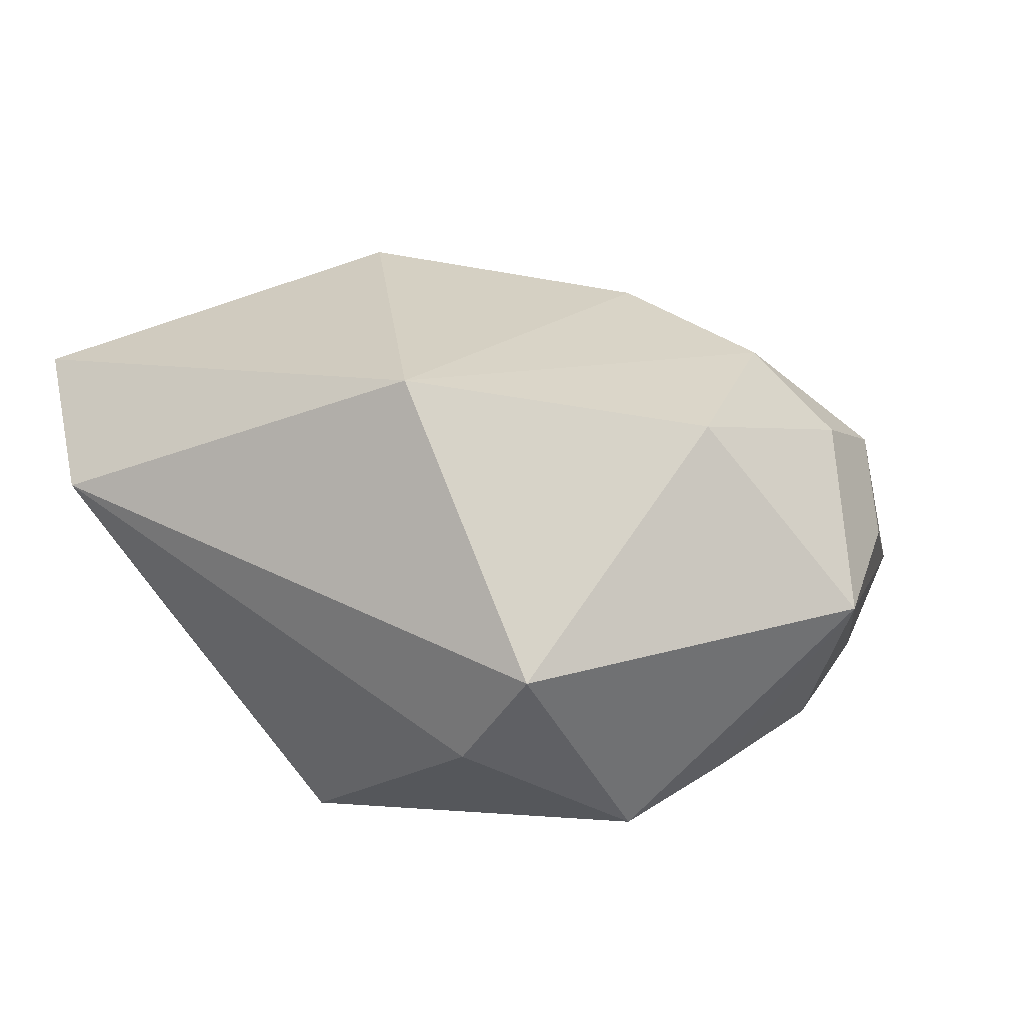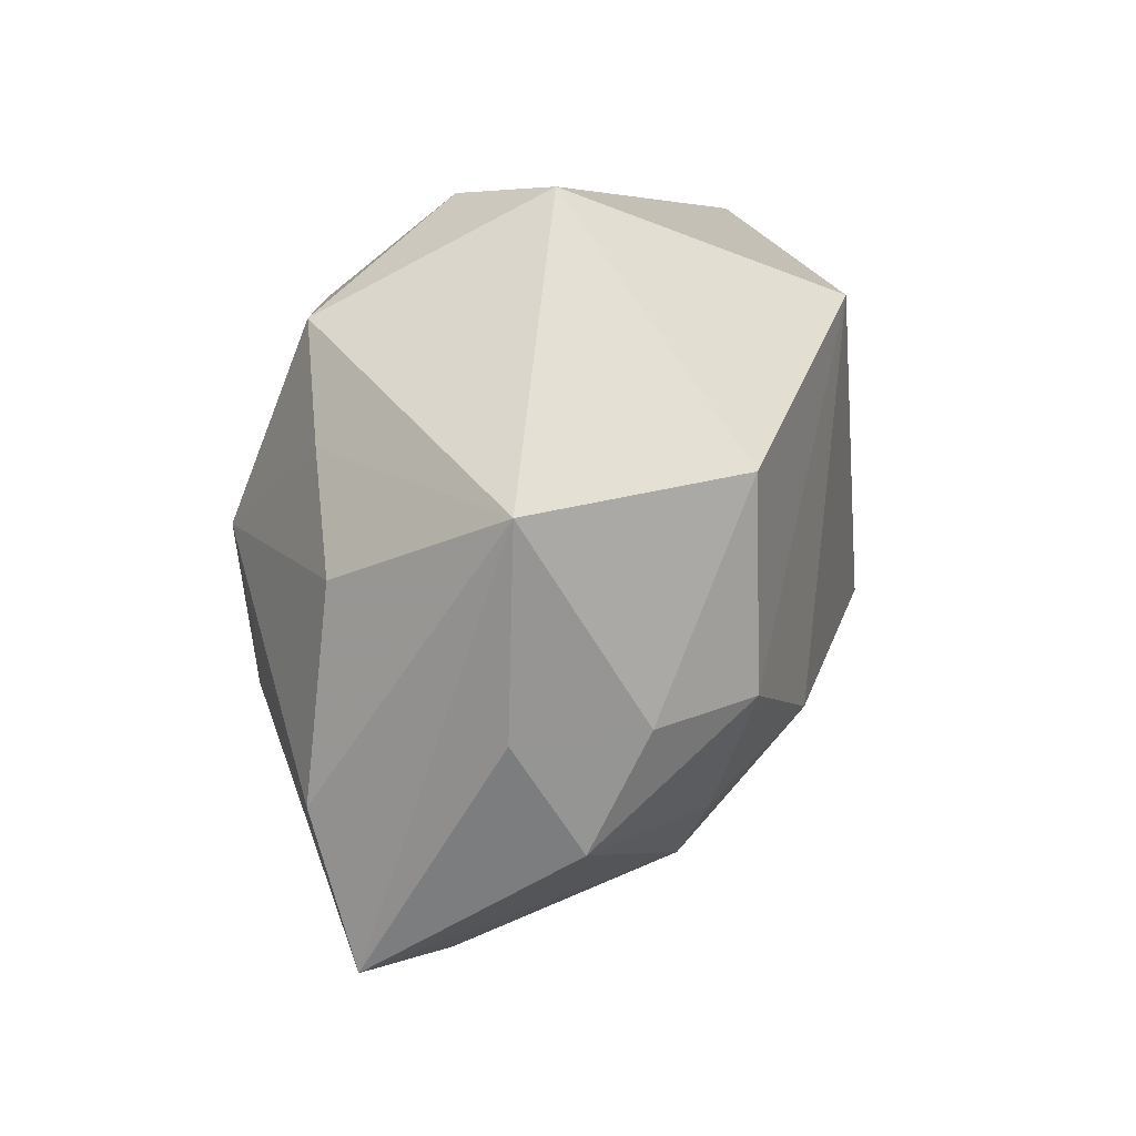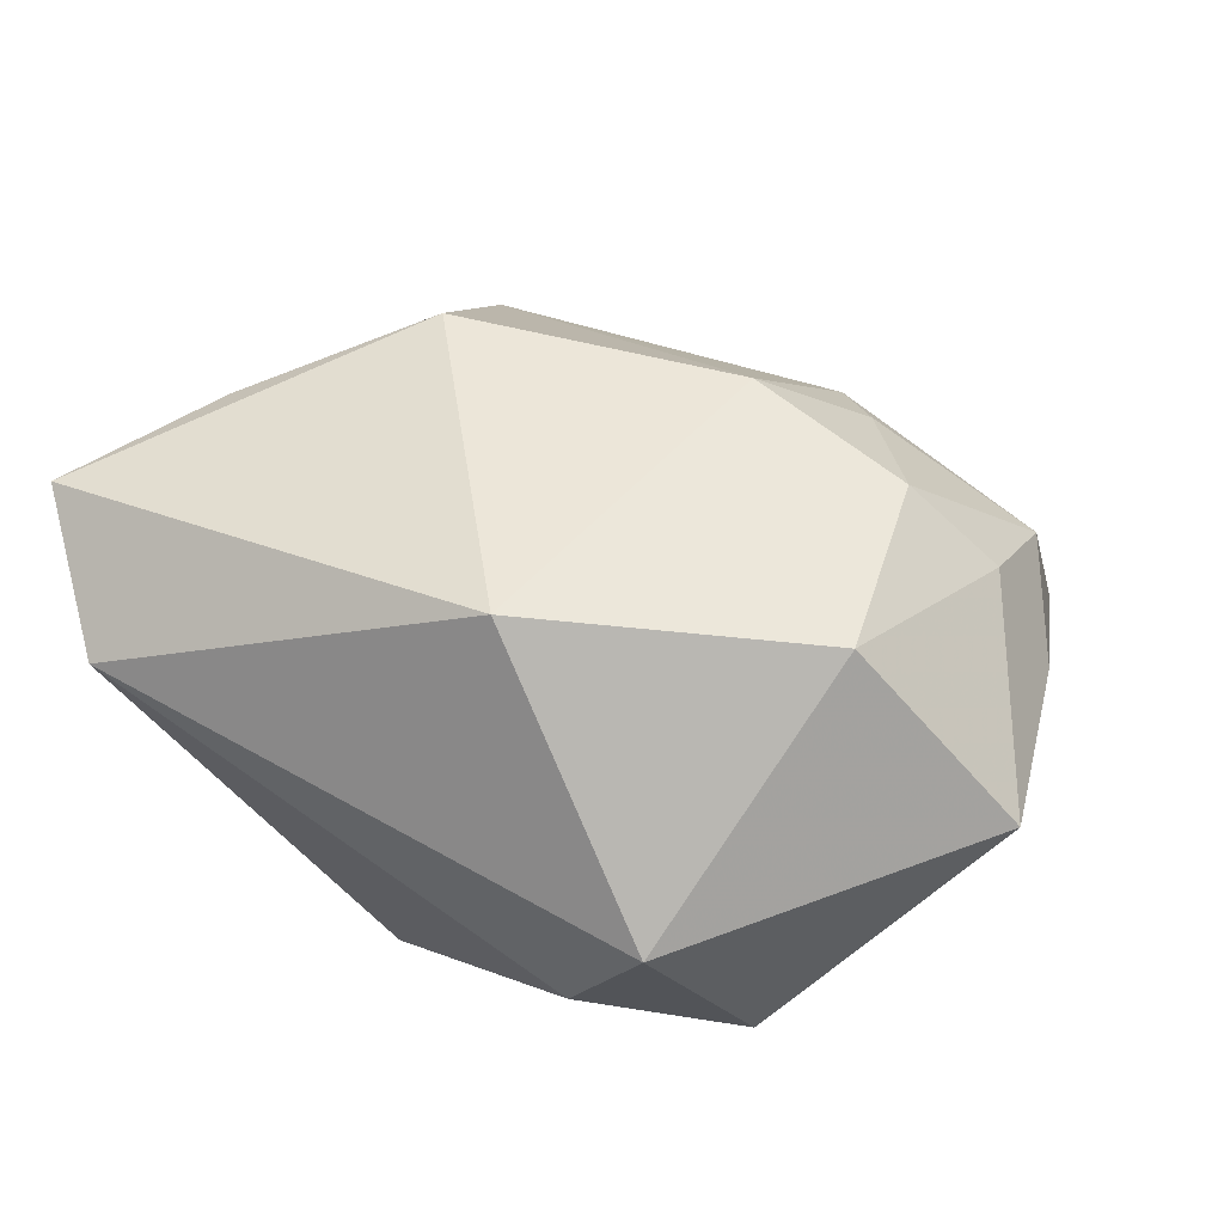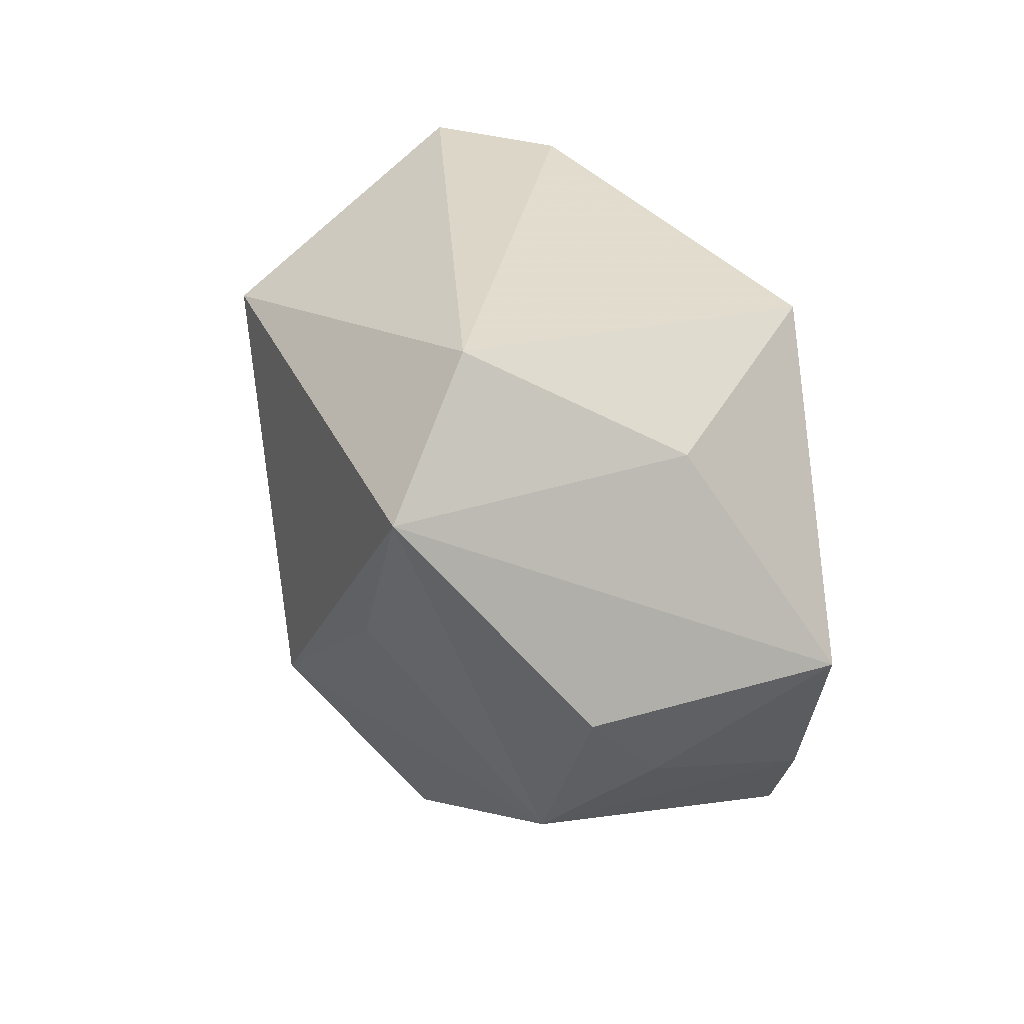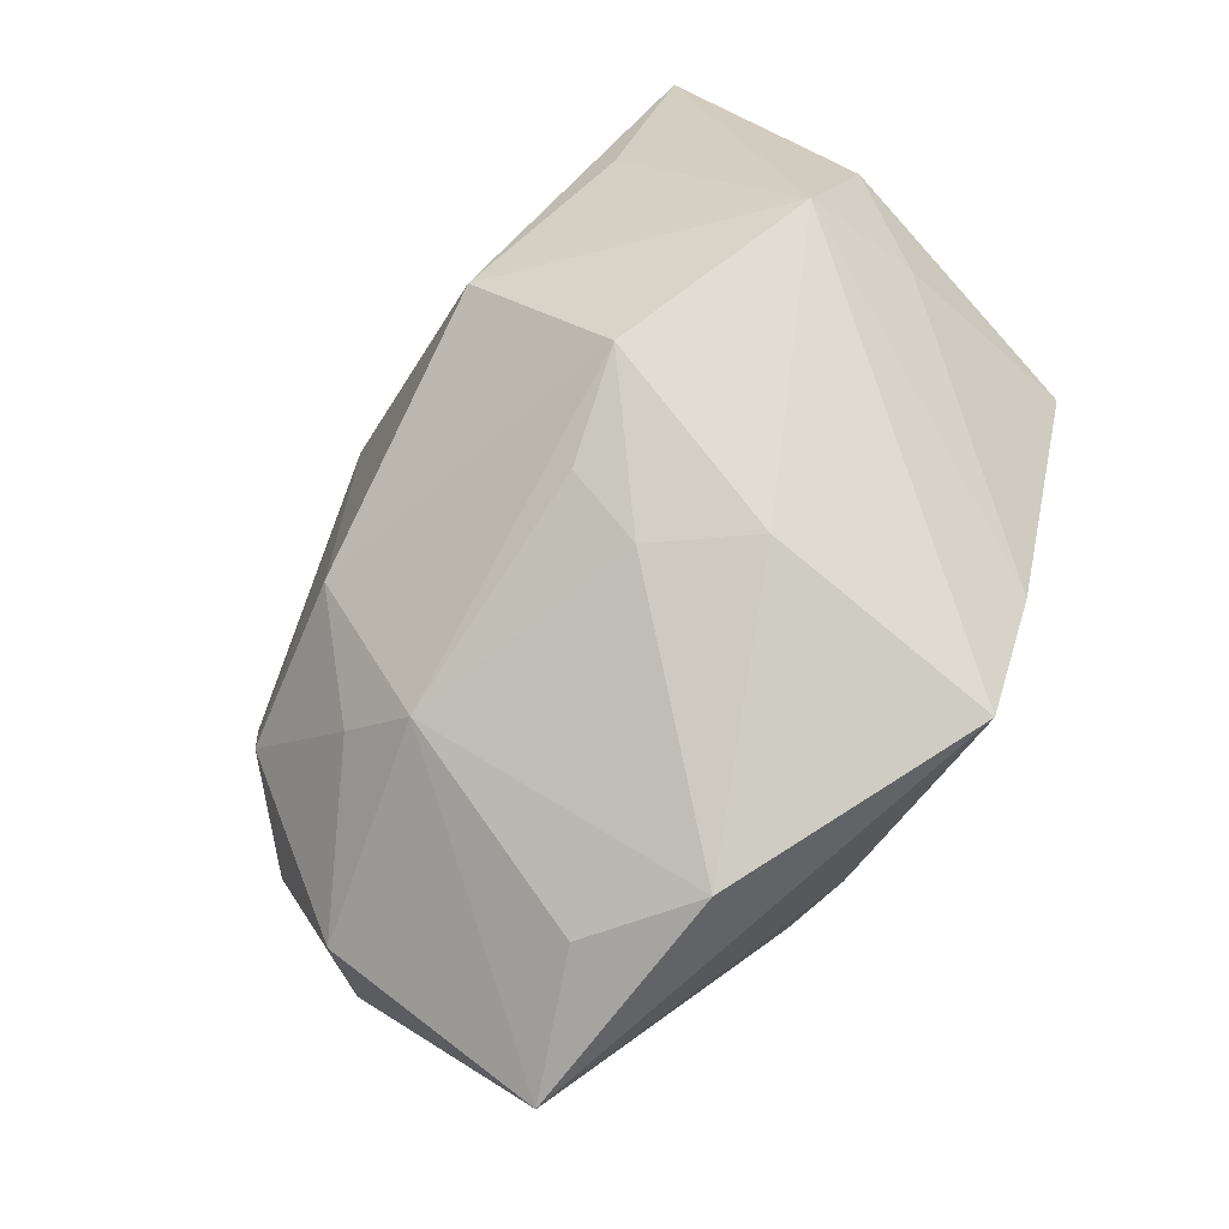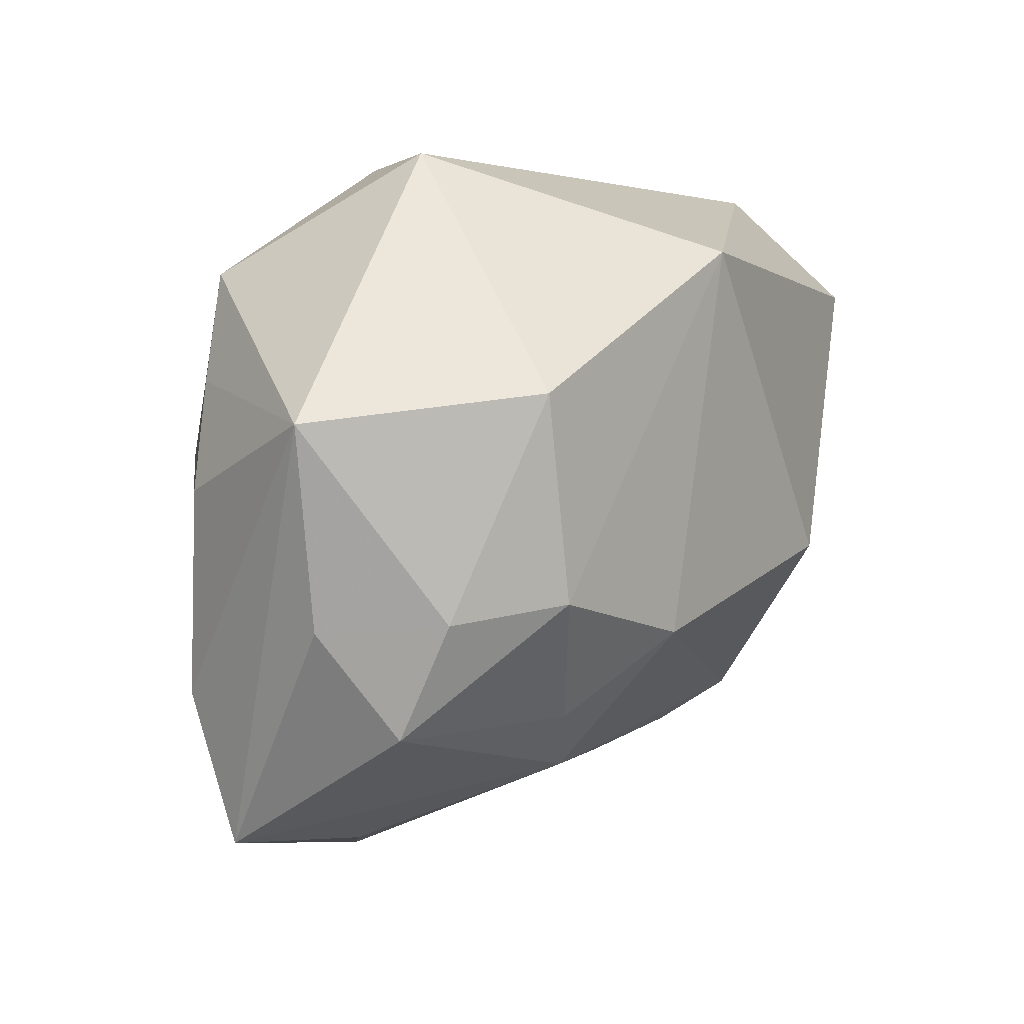
<metadata>
{"format":"obj","ext":"obj","renderer":"f3d","projection":"perspective","resolution":1024,"background":"white","views":[{"elev":27.4,"azim":-149.6,"up":"+Z"},{"elev":6.1,"azim":-78.3,"up":"+Y"},{"elev":47.8,"azim":-151.2,"up":"+Z"},{"elev":30.1,"azim":79.0,"up":"+Y"},{"elev":-78.1,"azim":59.5,"up":"+Y"},{"elev":1.2,"azim":-57.9,"up":"+Y"}]}
</metadata>
<code>
v 0.02348 -0.02337 0.01568
v -0.03027 0.02277 -0.01679
v 0.04211 -0.01382 0.006646
v -0.01028 -0.04048 -0.01361
v 0.02251 -0.02475 -0.02624
v -0.009172 -0.01503 0.02668
v -0.03511 -0.03686 -0.01108
v 0.03322 0.03471 0.01257
v -0.01644 -0.01324 -0.02653
v 0.01698 -0.03151 -0.003284
v 0.0104 -0.03074 0.005876
v -0.01811 -0.02347 0.01868
v -0.02385 -0.006059 -0.02468
v 0.03267 0.02131 -0.009344
v -0.04765 0.006311 0.006427
v 0.03539 0.007024 0.02265
v -0.004405 0.02489 0.02983
v 0.04435 0.02346 0.02099
v 0.03764 -0.001621 -0.02405
v -0.03542 0.01123 -0.01455
v -0.008375 -0.01983 -0.02708
v -0.03609 -0.0132 0.01636
v 0.01259 -0.02687 0.01341
v -0.02238 0.003043 -0.02708
v 0.00889 0.0246 -0.02708
v -0.02702 -0.01128 0.02448
v -0.01677 0.03453 -0.006241
v -0.04012 -0.0001649 -0.01221
v -0.01247 -0.02932 0.0147
v -0.03577 -0.0248 0.0103
v 0.04112 -0.00935 -0.005001
v -0.0423 -0.01399 0.004719
v 0.01968 -0.006791 0.02887
v 0.0138 -0.03627 -0.02659
v -0.02046 -0.03783 -0.005886
v -0.03701 -0.02123 -0.01525
v -0.03132 0.009391 0.02478
v 0.04611 0.0002646 0.002659
v -0.02454 0.03471 0.005163
f 14 19 25
f 18 19 14
f 6 1 33
f 5 34 25
f 25 19 5
f 3 33 1
f 34 5 3
f 29 1 6
f 34 7 21
f 25 34 21
f 21 24 25
f 8 14 25
f 18 14 8
f 25 24 2
f 2 15 39
f 17 33 18
f 18 8 17
f 17 8 39
f 6 33 17
f 38 19 18
f 18 3 38
f 18 33 16
f 16 3 18
f 33 3 16
f 7 29 30
f 1 29 23
f 4 7 34
f 9 21 7
f 24 21 9
f 9 13 24
f 27 8 25
f 39 8 27
f 25 2 27
f 27 2 39
f 20 24 28
f 20 2 24
f 28 15 20
f 15 2 20
f 39 15 37
f 37 17 39
f 19 38 31
f 31 38 3
f 31 5 19
f 31 3 5
f 32 15 7
f 7 30 32
f 12 29 6
f 12 30 29
f 35 29 7
f 7 4 35
f 35 4 29
f 11 23 29
f 29 4 11
f 1 23 11
f 36 9 7
f 13 9 36
f 36 15 28
f 7 15 36
f 28 24 36
f 24 13 36
f 6 17 26
f 17 37 26
f 26 12 6
f 30 12 26
f 1 11 10
f 34 3 10
f 10 3 1
f 10 4 34
f 10 11 4
f 22 37 15
f 22 26 37
f 30 26 22
f 15 32 22
f 22 32 30

</code>
